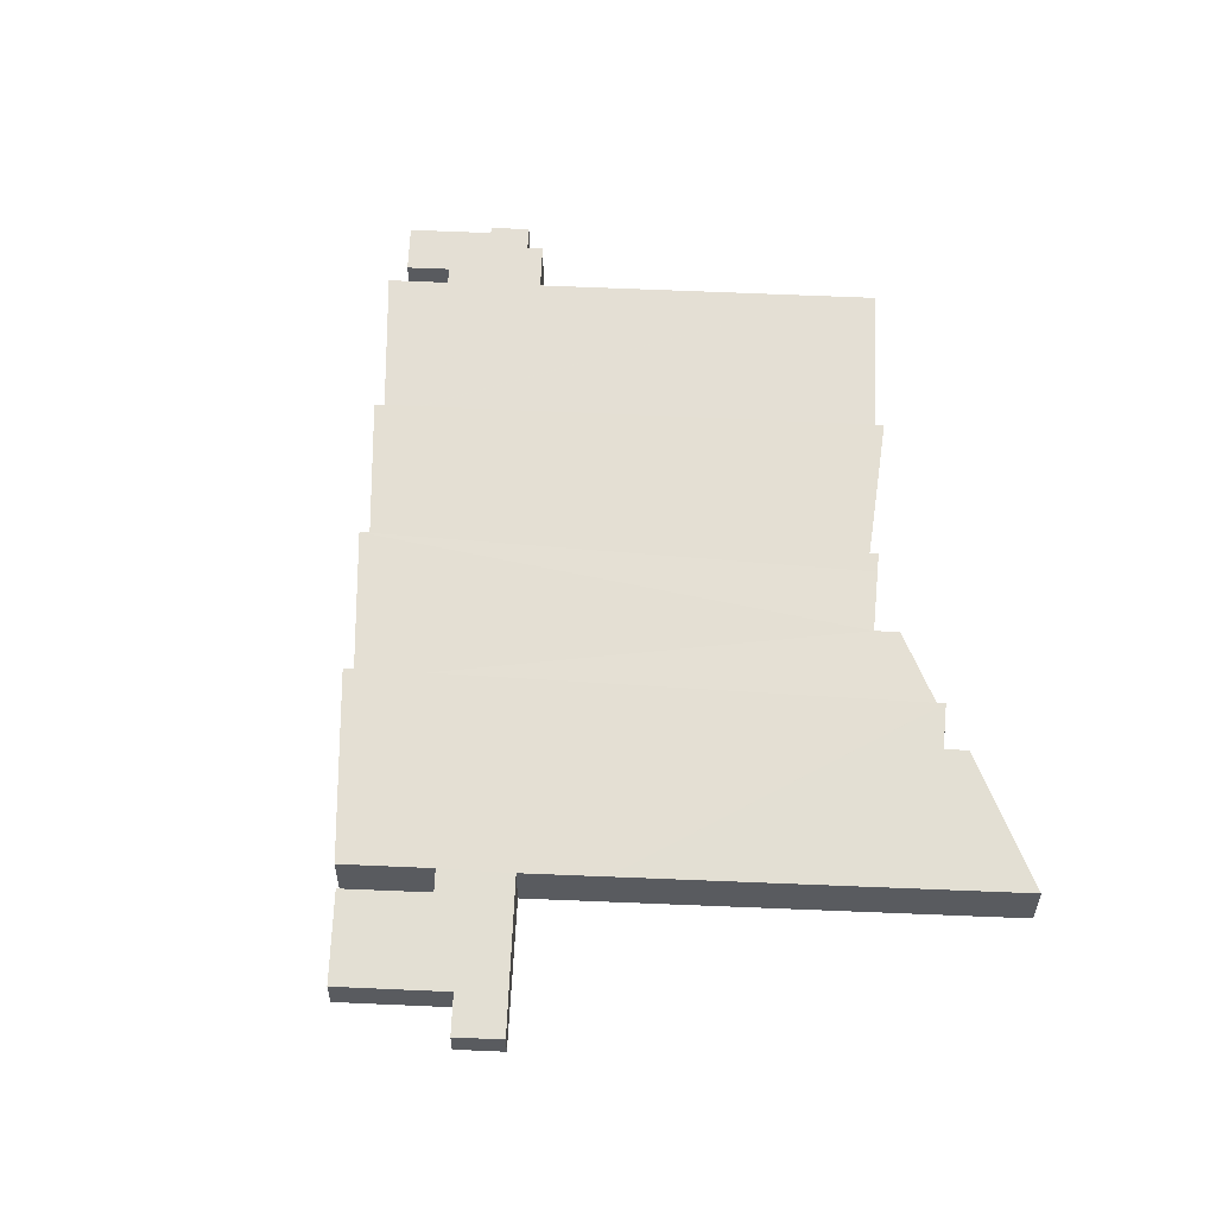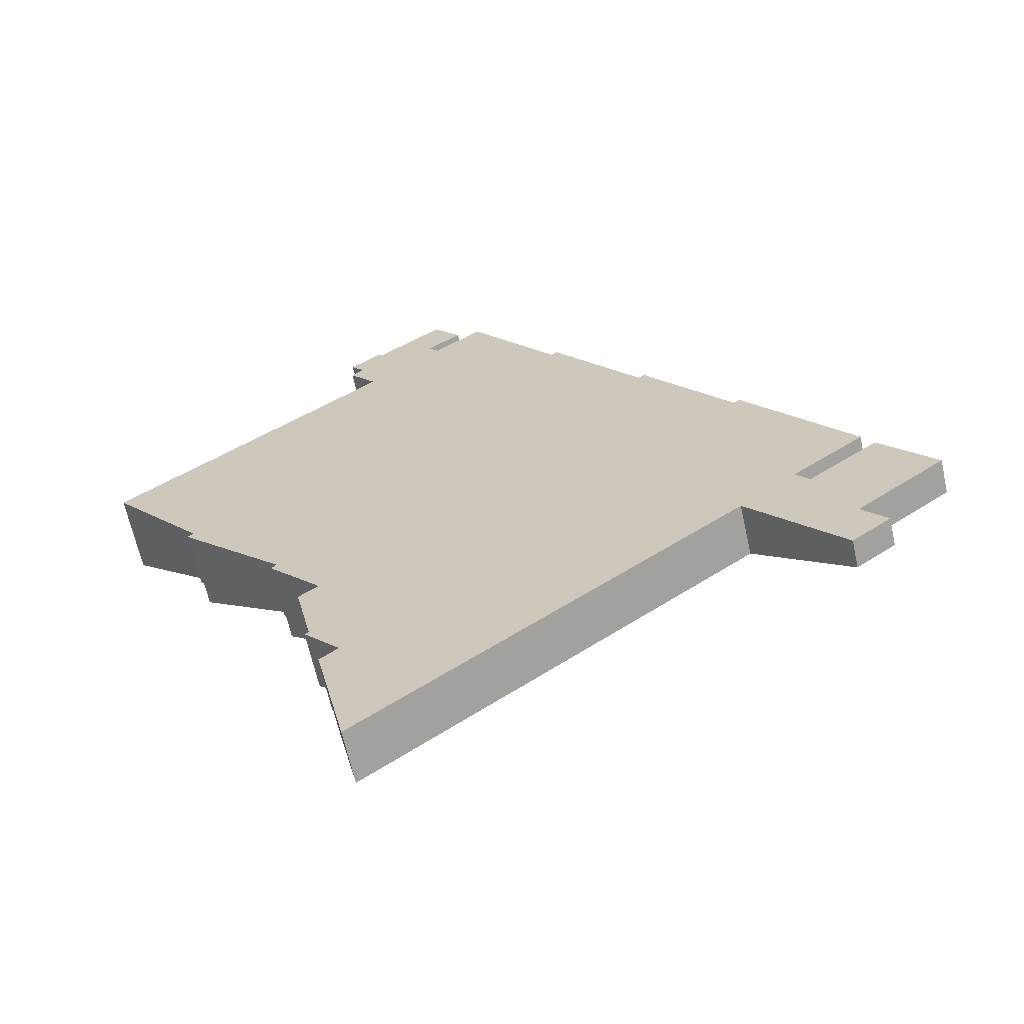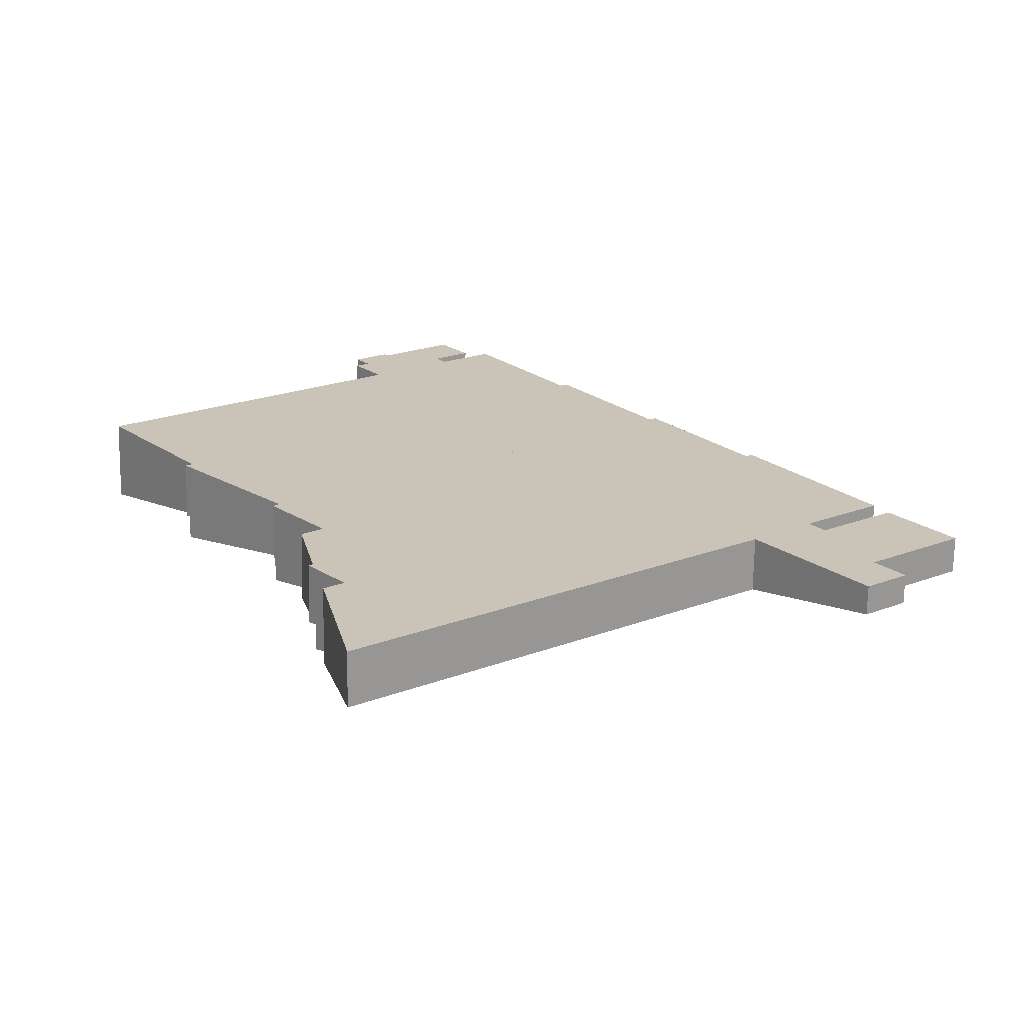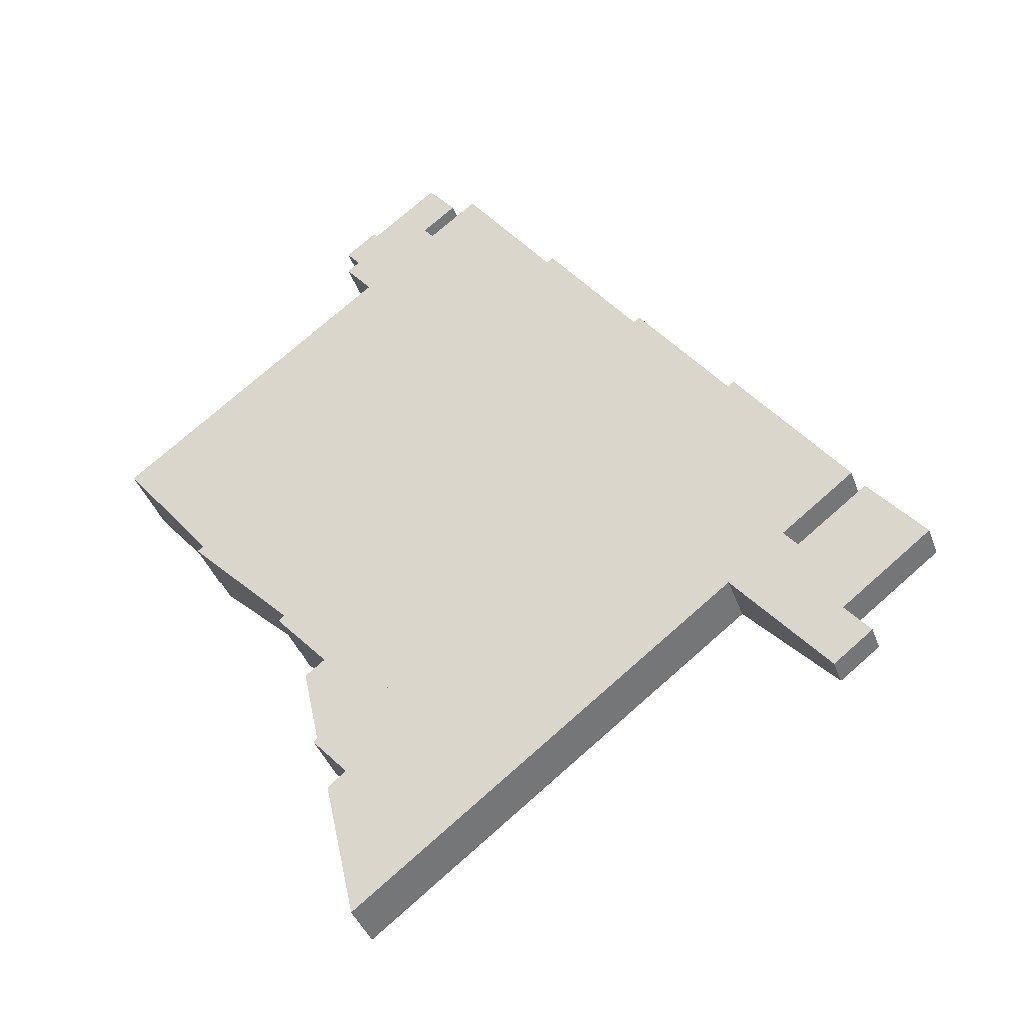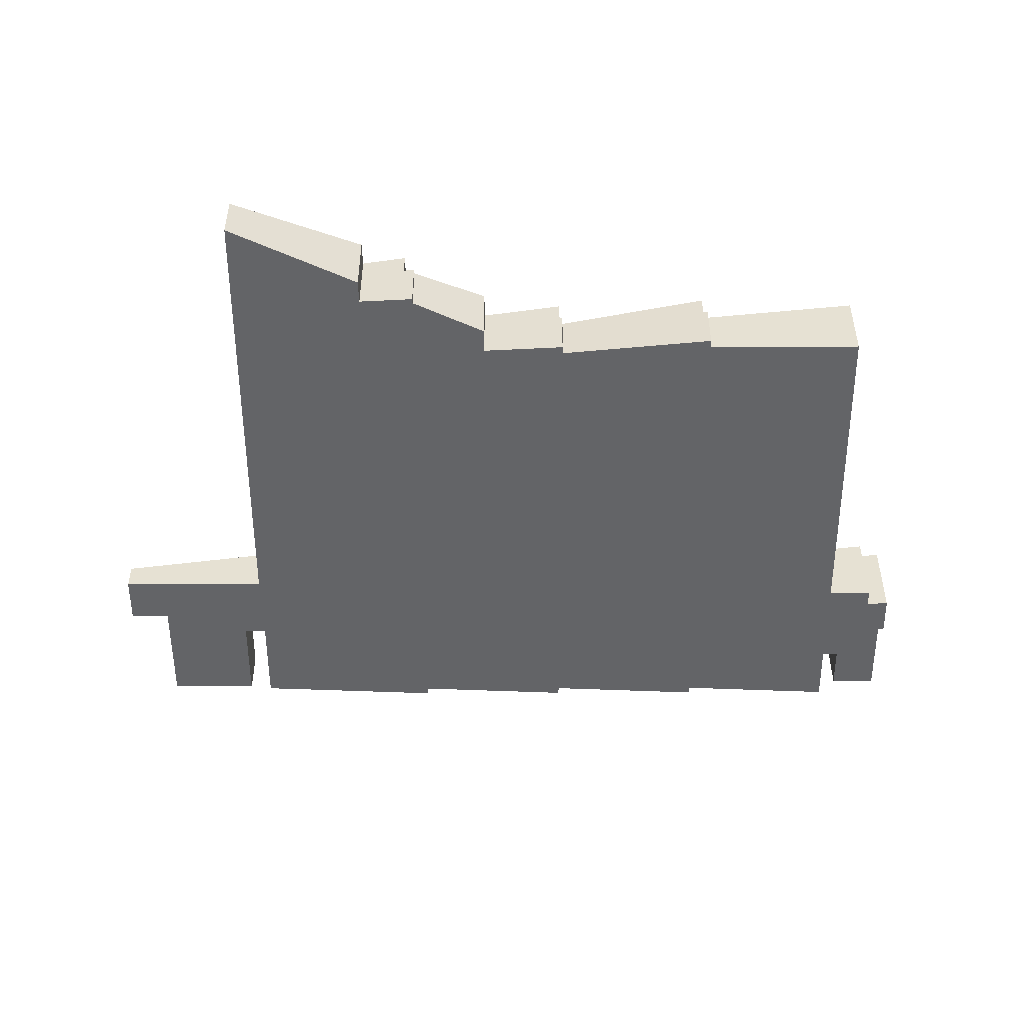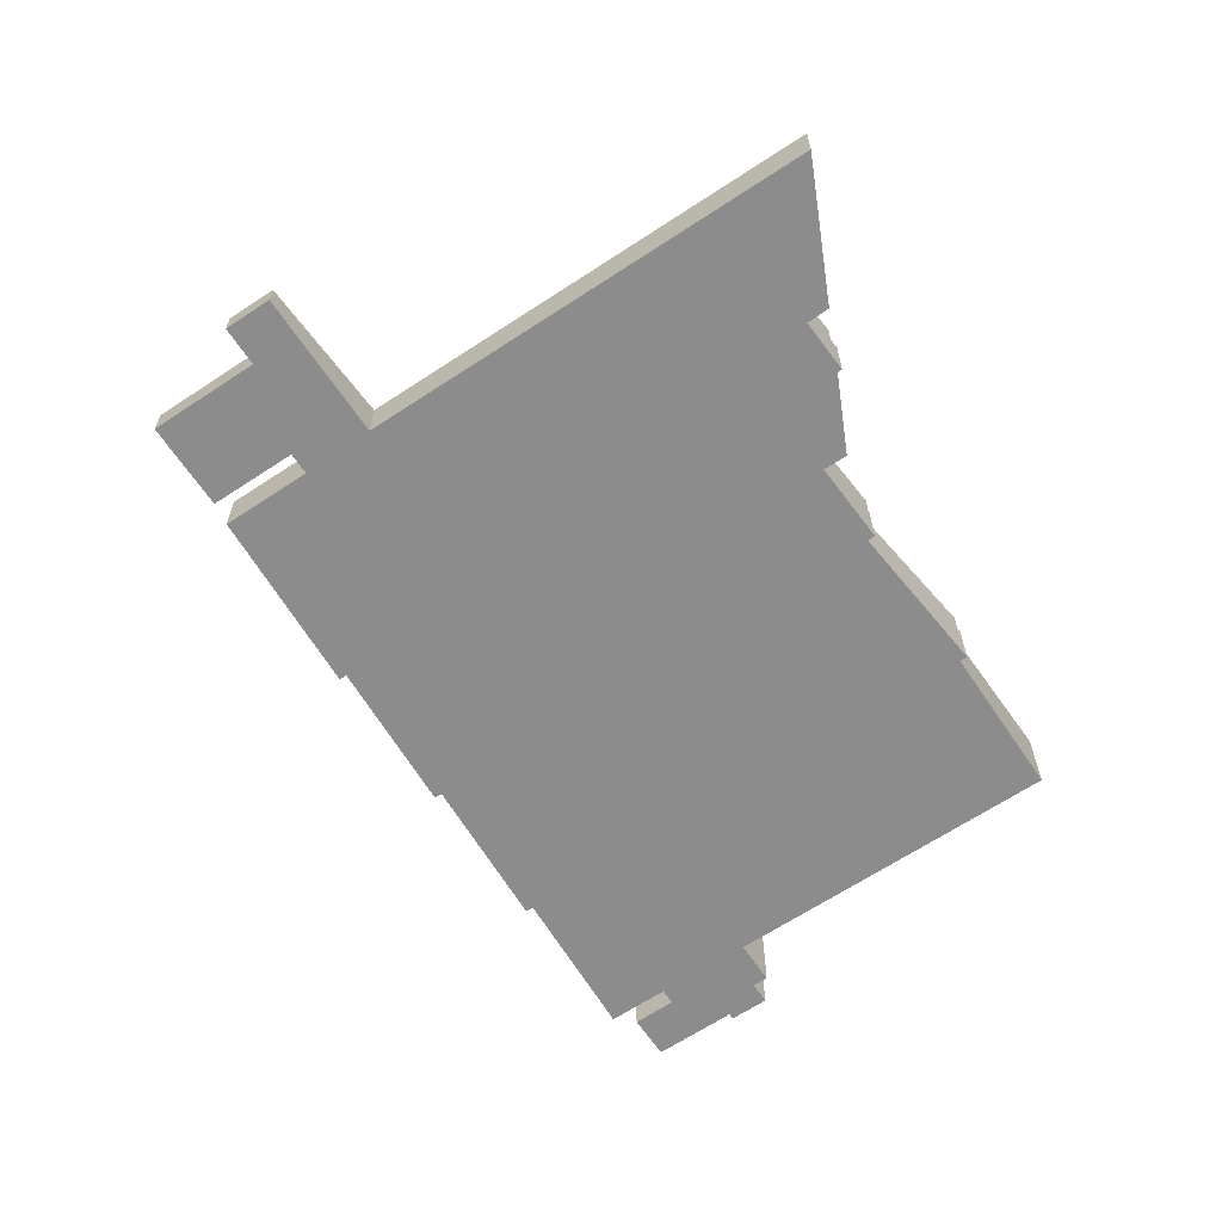
<metadata>
{"format":"obj","ext":"obj","renderer":"f3d","projection":"perspective","resolution":1024,"background":"white","views":[{"elev":57.8,"azim":144.8,"up":"+Y"},{"elev":-65.1,"azim":12.5,"up":"+Z"},{"elev":-70.1,"azim":-1.0,"up":"+Z"},{"elev":-40.2,"azim":19.0,"up":"+Z"},{"elev":-51.2,"azim":-127.6,"up":"+Y"},{"elev":-64.3,"azim":176.0,"up":"+Y"}]}
</metadata>
<code>
v  94.65 14.94 34.92
v  37.8 10.67 -46.37
v  17.81 14.94 -25.23
v  37.02 10.58 -47.75
v  36.73 10.64 -47.41
v  112.8 10.58 11.58
v  111.5 10.6 10.8
v  112.8 10.59 11.66
v  94.65 -2.138e-15 34.92
v  111.5 -6.611e-16 10.8
v  112.8 -7.137e-16 11.66
v  112.8 -7.09e-16 11.58
v  37.8 2.839e-15 -46.37
v  36.73 2.903e-15 -47.41
v  17.81 1.545e-15 -25.23
v  37.02 2.924e-15 -47.75
v  127.2 9.966 -61.3
v  152.3 5.319 -78.31
v  144.9 5.317 -84.05
v  127.1 9.982 -61.23
v  49.36 14.09 -89.19
v  69.46 9.987 -105.8
v  55.33 9.988 -116.7
v  114.6 9.983 -70.93
v  52.85 14.1 -86.35
v  47.32 15.47 -79.93
v  47.3 15.47 -79.91
v  129.8 15.47 -12.74
v  138 10.03 -52.42
v  147.5 6.568 -72.19
v  138.3 9.966 -52.73
v  140.7 9.336 -55.82
v  129.9 15.45 -12.88
v  151.2 10.04 -42.21
v  151.9 10.03 -41.63
v  131.2 15.43 -12.02
v  164.6 6.576 -58.96
v  154.1 9.338 -45.42
v  47.3 4.893e-15 -79.91
v  129.8 7.802e-16 -12.74
v  129.9 7.887e-16 -12.88
v  131.2 7.36e-16 -12.02
v  154.1 2.781e-15 -45.42
v  140.7 3.418e-15 -55.82
v  52.85 5.287e-15 -86.35
v  49.36 5.461e-15 -89.19
v  151.9 2.549e-15 -41.63
v  138 3.21e-15 -52.42
v  138.3 3.229e-15 -52.73
v  164.6 3.61e-15 -58.96
v  147.5 4.421e-15 -72.19
v  152.3 4.795e-15 -78.31
v  151.2 2.585e-15 -42.21
v  144.9 5.147e-15 -84.05
v  127.1 3.749e-15 -61.23
v  114.6 4.343e-15 -70.93
v  69.46 6.476e-15 -105.8
v  55.33 7.144e-15 -116.7
v  127.2 3.754e-15 -61.3
v  47.32 4.894e-15 -79.93
v  52.66 16.91 57.21
v  53.4 16.73 56.29
v  46.72 16.91 52.58
v  64.82 15.47 54.25
v  66.7 15.02 51.83
v  66.05 16.73 66.15
v  66.56 15.05 52.01
v  71.35 15.46 59.33
v  75.94 15.01 59.03
v  93.11 10.63 34.52
v  17.19 10.65 -24.57
v  94.65 10.54 34.92
v  17.81 10.52 -25.23
v  18.38 10.65 -23.65
v  0 15.05 9.214e-16
v  6.817 15.05 5.313
v  35.23 15.04 27.46
v  52.16 15.04 40.66
v  52.1 15.05 40.74
v  46.95 16.29 47.4
v  49.33 16.29 49.23
v  94.33 10.62 35.38
v  46.72 -3.22e-15 52.58
v  49.33 -3.014e-15 49.23
v  17.19 1.504e-15 -24.57
v  0 0 0
v  18.38 1.448e-15 -23.65
v  46.95 -2.903e-15 47.4
v  52.16 -2.49e-15 40.66
v  52.1 -2.494e-15 40.74
v  52.66 -3.503e-15 57.21
v  53.4 -3.447e-15 56.29
v  66.05 -4.051e-15 66.15
v  66.7 -3.174e-15 51.83
v  75.94 -3.614e-15 59.03
v  93.11 -2.113e-15 34.52
v  94.33 -2.166e-15 35.38
v  6.817 -3.253e-16 5.313
v  35.23 -1.681e-15 27.46
v  71.35 -3.633e-15 59.33
v  64.82 -3.322e-15 54.25
v  66.56 -3.184e-15 52.01
v  112.8 15 11.58
v  39.4 14.47 -50.52
v  37.02 15 -47.75
v  47.12 12.84 -59.48
v  46.67 10.94 -77.74
v  47.3 10.65 -79.91
v  45.95 10.93 -78.35
v  129.8 10.65 -12.74
v  43.39 12.86 -62.41
v  129.6 10.71 -12.37
v  46.67 4.76e-15 -77.74
v  45.95 4.798e-15 -78.35
v  43.39 3.821e-15 -62.41
v  47.12 3.642e-15 -59.48
v  39.4 3.093e-15 -50.52
v  129.6 7.573e-16 -12.37
g defaultobject
f 1 2 3
f 2 4 5
f 4 2 6
f 6 2 7
f 7 2 1
f 6 7 8
f 9 7 1
f 7 9 10
f 11 6 8
f 6 11 12
f 10 8 7
f 8 10 11
f 5 13 2
f 13 5 14
f 15 1 3
f 1 15 9
f 12 4 6
f 4 12 16
f 4 14 5
f 14 4 16
f 2 15 3
f 15 2 13
f 15 10 9
f 10 15 13
f 10 12 11
f 12 10 16
f 16 10 13
f 16 13 14
f 17 18 19
f 18 17 20
f 21 22 23
f 22 21 24
f 24 21 25
f 24 25 26
f 24 26 27
f 24 27 28
f 24 28 20
f 20 28 29
f 20 29 30
f 20 30 18
f 30 29 31
f 30 31 32
f 29 28 33
f 29 33 34
f 34 33 35
f 36 35 33
f 32 37 30
f 37 32 38
f 39 28 27
f 28 39 40
f 41 36 33
f 36 41 42
f 32 43 38
f 43 32 44
f 21 45 25
f 45 21 46
f 40 33 28
f 33 40 41
f 42 35 36
f 35 42 47
f 48 31 29
f 31 48 32
f 32 48 44
f 44 48 49
f 43 37 38
f 37 43 50
f 51 18 30
f 18 51 52
f 47 34 35
f 34 47 29
f 29 47 48
f 48 47 53
f 50 30 37
f 30 50 51
f 52 19 18
f 19 52 54
f 55 24 20
f 24 55 56
f 24 56 22
f 22 56 57
f 22 57 23
f 23 57 58
f 54 17 19
f 17 54 59
f 17 59 20
f 20 59 55
f 26 39 27
f 39 26 25
f 39 25 60
f 60 25 45
f 23 46 21
f 46 23 58
f 57 46 58
f 46 57 45
f 52 51 54
f 51 49 48
f 49 51 44
f 44 51 50
f 44 50 43
f 60 40 39
f 40 60 45
f 40 45 57
f 40 57 56
f 40 56 55
f 40 55 59
f 40 59 48
f 48 59 54
f 48 54 51
f 40 48 41
f 41 48 53
f 41 53 42
f 42 53 47
f 61 62 63
f 62 64 65
f 64 62 66
f 65 64 67
f 64 66 68
f 69 70 65
f 71 72 73
f 72 71 74
f 72 74 75
f 72 75 76
f 72 76 70
f 70 76 77
f 70 77 78
f 70 78 79
f 70 79 80
f 70 80 81
f 70 81 63
f 70 63 62
f 70 62 65
f 72 70 82
f 81 83 63
f 83 81 84
f 73 85 71
f 85 73 15
f 74 86 75
f 86 74 87
f 79 88 80
f 88 79 78
f 88 78 89
f 88 89 90
f 83 61 63
f 61 83 91
f 92 66 62
f 66 92 93
f 94 69 65
f 69 94 95
f 96 82 70
f 82 96 97
f 85 74 71
f 74 85 87
f 86 76 75
f 76 86 98
f 76 98 77
f 77 98 99
f 77 99 78
f 78 99 89
f 88 81 80
f 81 88 84
f 91 62 61
f 62 91 92
f 93 68 66
f 68 93 100
f 101 67 64
f 67 101 65
f 65 101 94
f 94 101 102
f 95 70 69
f 70 95 96
f 97 72 82
f 72 97 9
f 68 101 64
f 101 68 100
f 9 73 72
f 73 9 15
f 9 85 15
f 85 9 87
f 87 9 86
f 86 9 98
f 98 9 96
f 98 96 99
f 99 96 89
f 89 96 90
f 90 96 88
f 88 96 84
f 84 96 83
f 83 96 92
f 96 9 97
f 95 94 96
f 92 101 93
f 101 92 94
f 94 92 96
f 101 94 102
f 93 101 100
f 91 83 92
f 103 104 105
f 104 103 106
f 107 108 109
f 108 107 110
f 110 107 111
f 110 111 106
f 110 106 112
f 112 106 103
f 109 113 107
f 113 109 114
f 115 106 111
f 106 115 116
f 16 103 105
f 103 16 12
f 107 115 111
f 115 107 113
f 116 104 106
f 104 116 105
f 105 116 16
f 16 116 117
f 108 114 109
f 114 108 39
f 12 112 103
f 112 12 118
f 112 118 110
f 110 118 40
f 40 108 110
f 108 40 39
f 16 118 12
f 118 16 40
f 40 16 116
f 40 116 39
f 116 16 117
f 39 116 115
f 39 115 113
f 39 113 114

</code>
